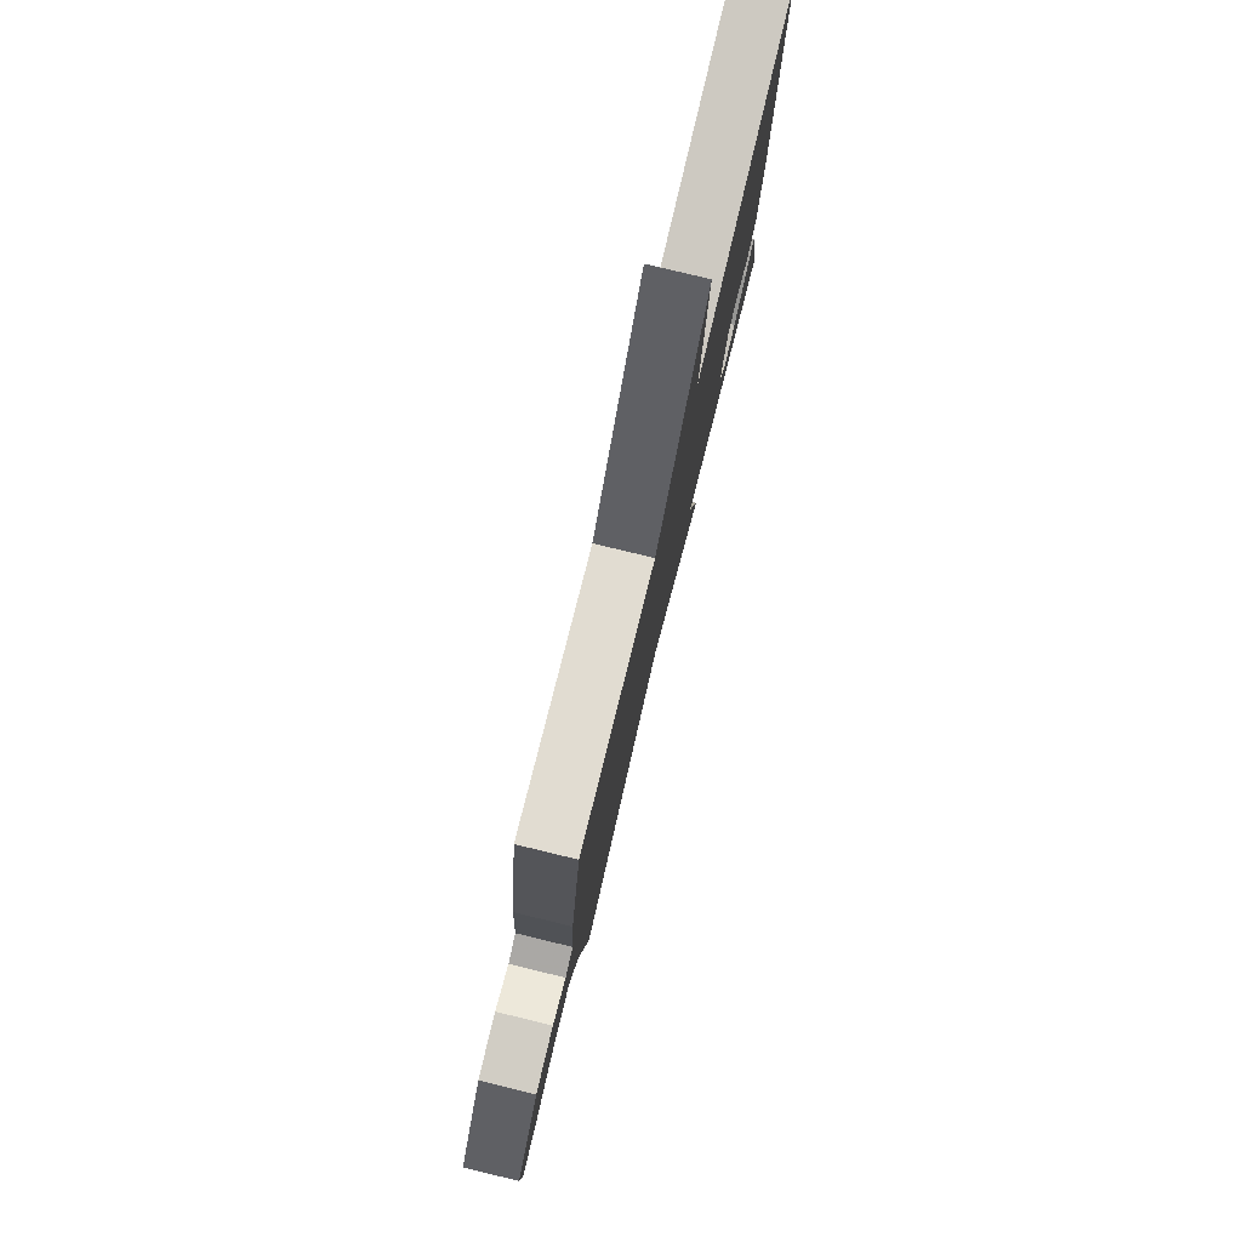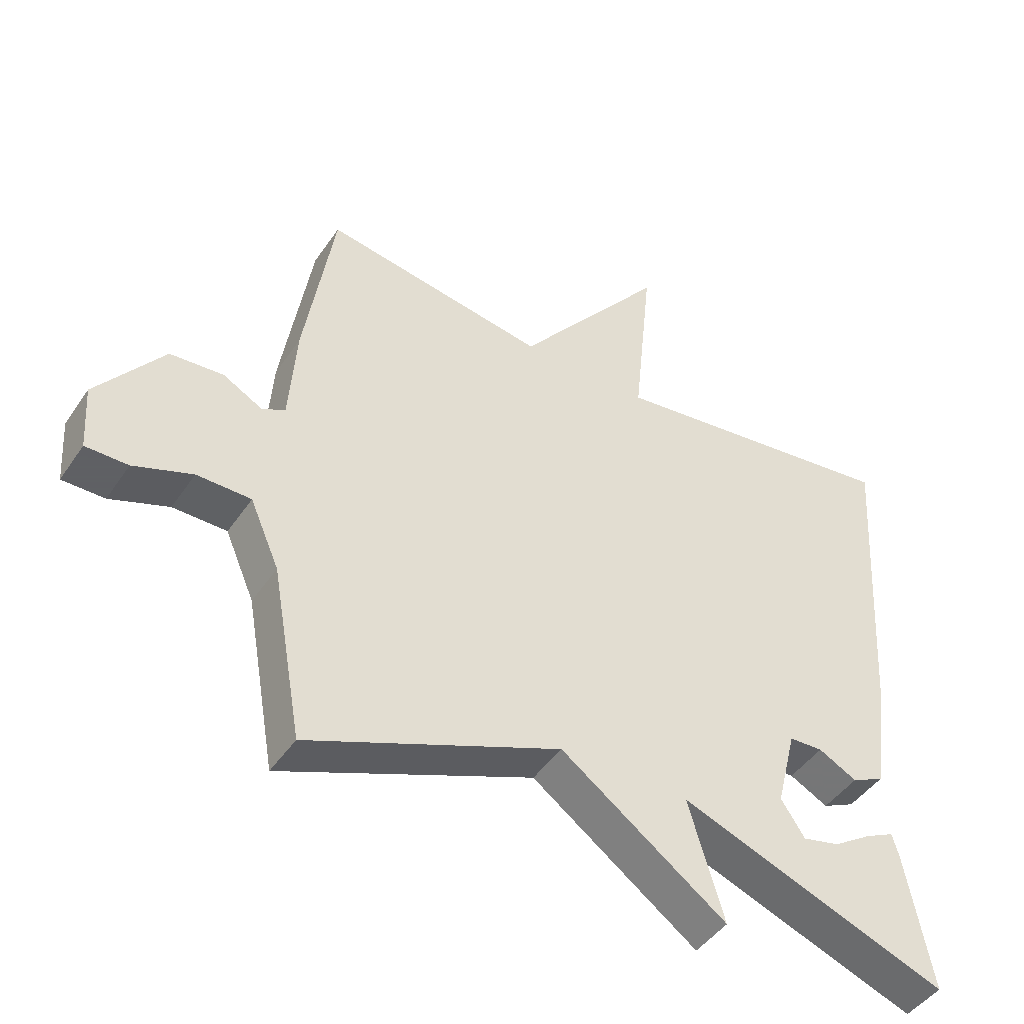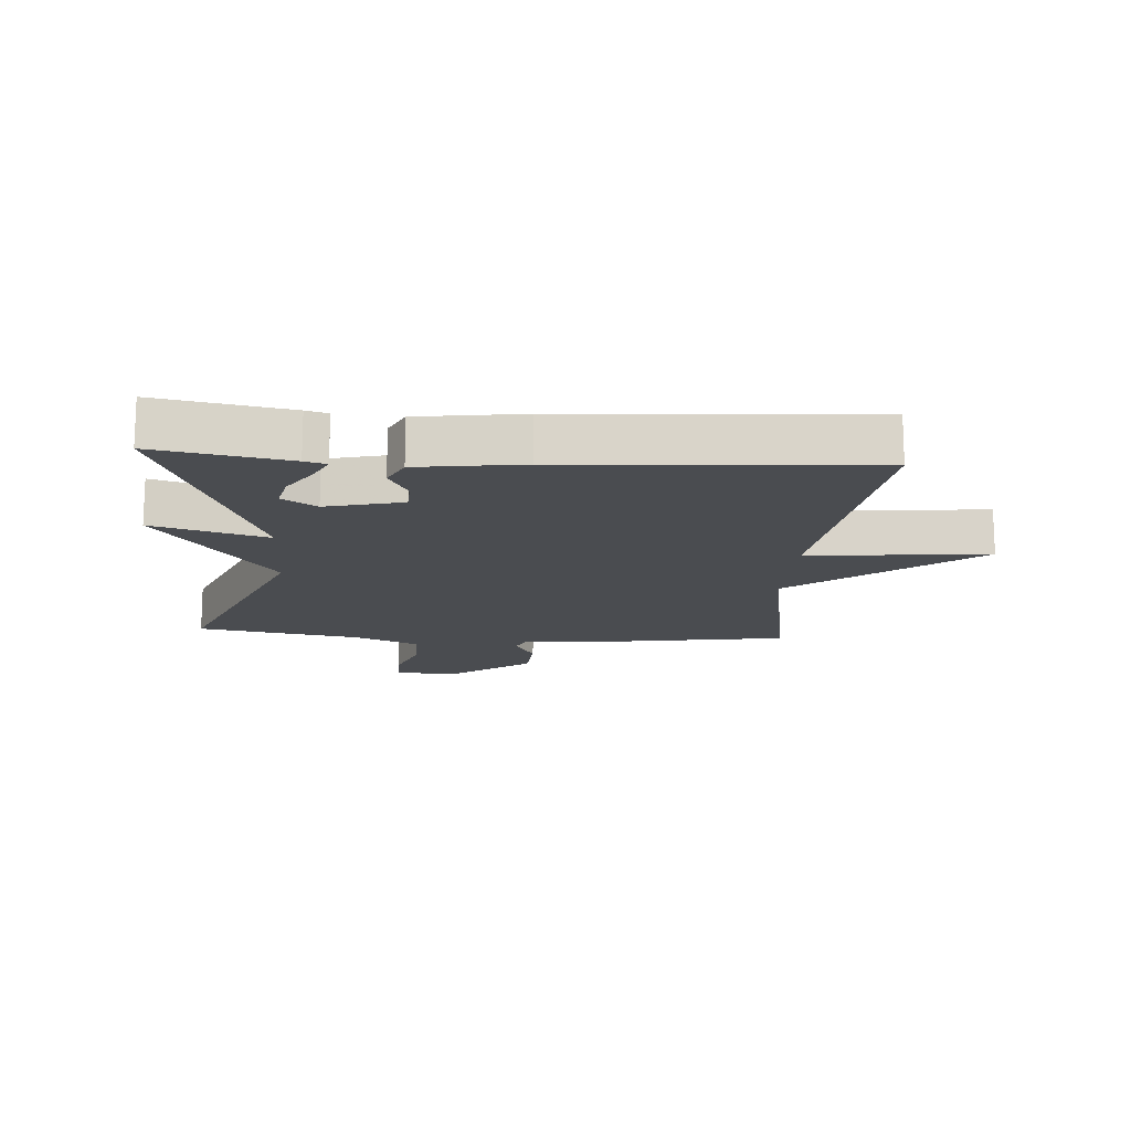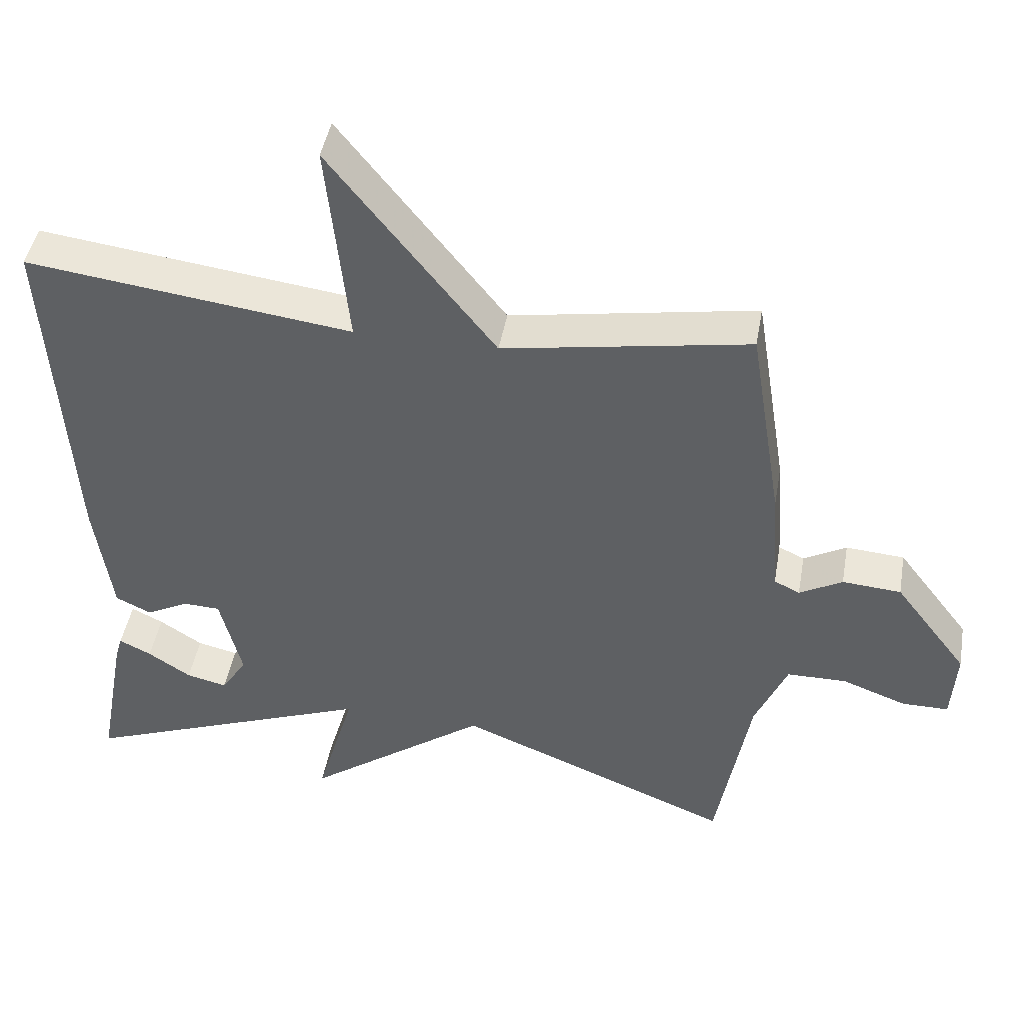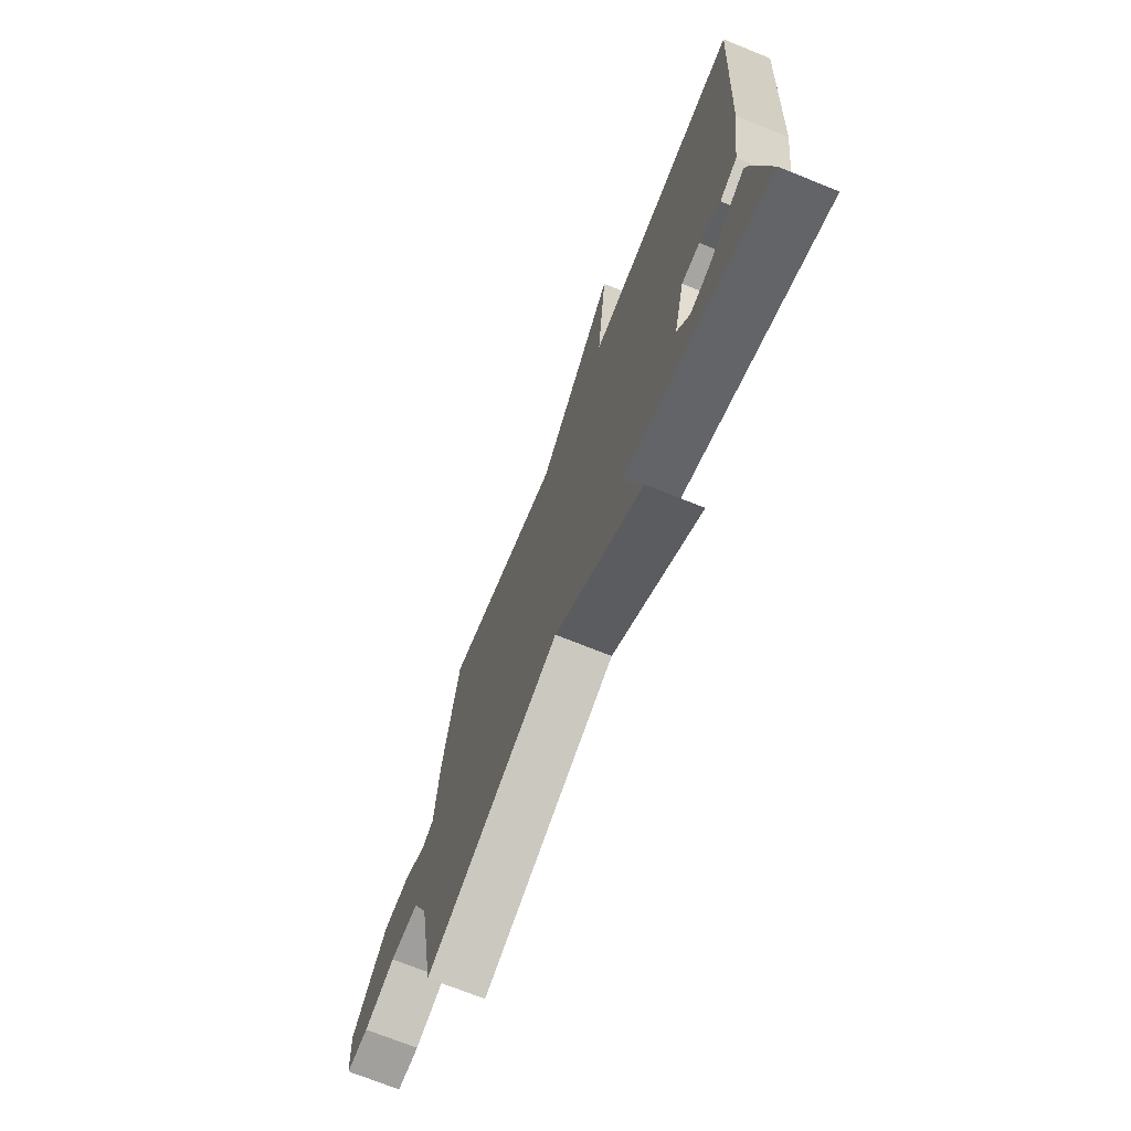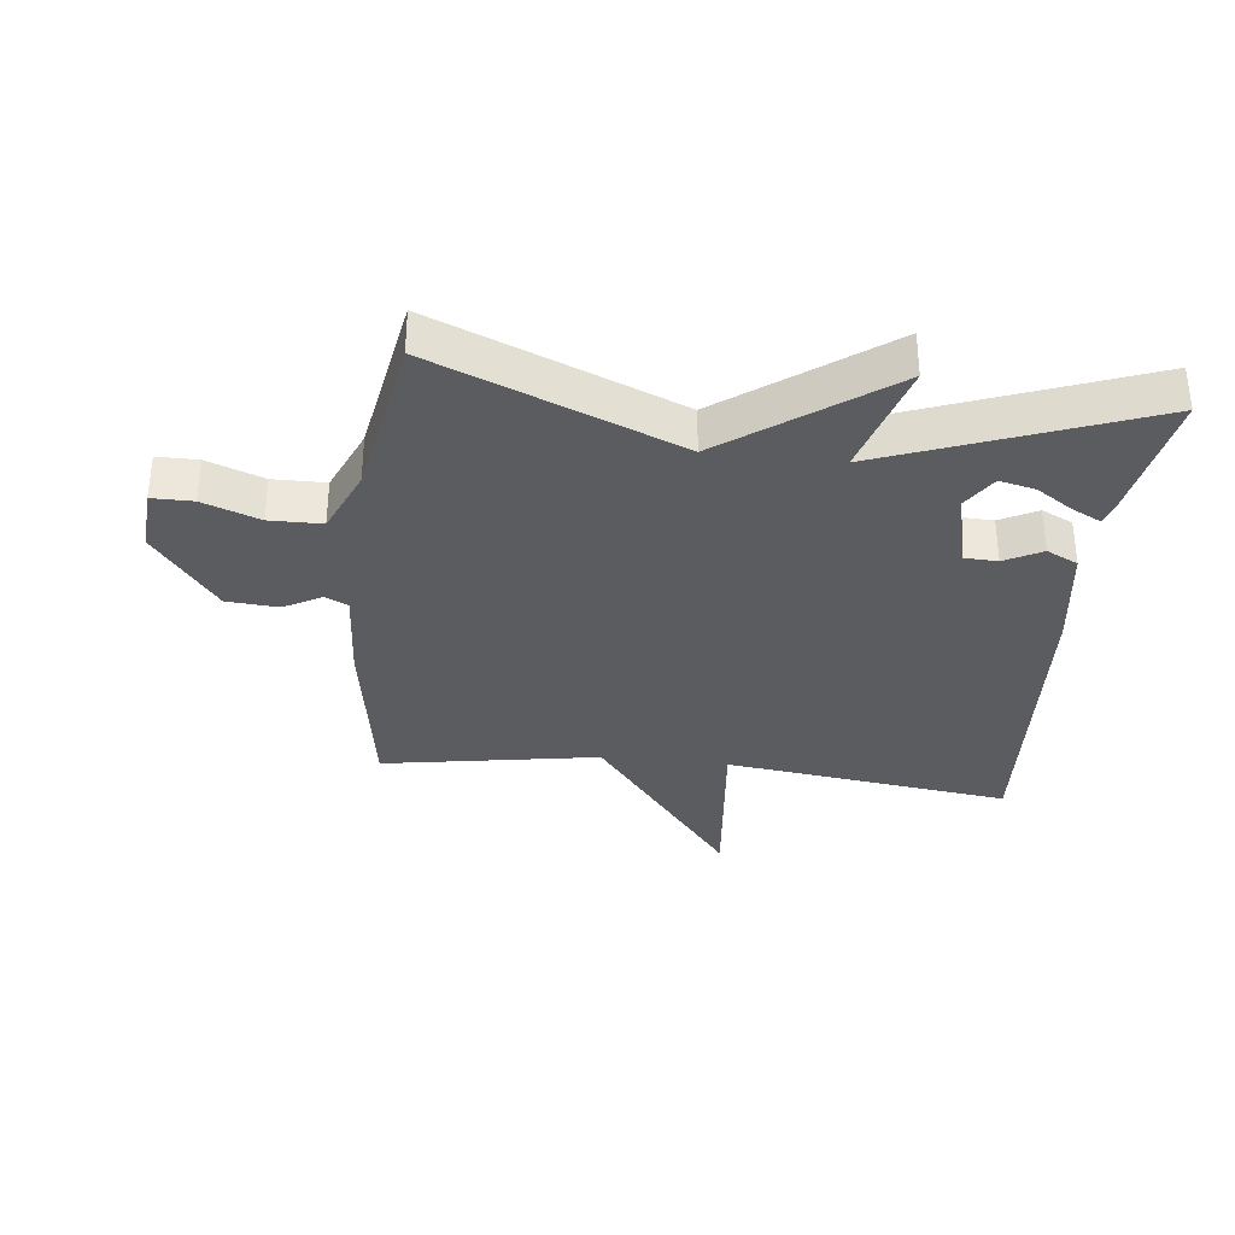
<metadata>
{"format":"obj","ext":"obj","renderer":"f3d","projection":"perspective","resolution":1024,"background":"white","views":[{"elev":79.1,"azim":103.6,"up":"+Z"},{"elev":-45.3,"azim":148.0,"up":"+Z"},{"elev":-15.0,"azim":-94.1,"up":"+Y"},{"elev":44.5,"azim":9.9,"up":"+Z"},{"elev":-71.6,"azim":-112.0,"up":"+Z"},{"elev":-34.0,"azim":173.6,"up":"+Y"}]}
</metadata>
<code>
v 0.5 0.07 -0.5
v 0.113 0.07 -0.344
v -0.141 0.07 -0.528
v -0.087 0.07 -0.344
v -0.5 0.07 -0.5
v -0.461 0.07 -0.288
v -0.451 0.07 -0.253
v -0.406 0.07 -0.275
v -0.346 0.07 -0.314
v -0.289 0.07 -0.327
v -0.253 0.07 -0.272
v -0.284 0.07 -0.149
v -0.336 0.07 -0.147
v -0.395 0.07 -0.178
v -0.445 0.07 -0.154
v -0.469 0.07 0.014
v -0.5 0.07 0.5
v -0.044 0.07 0.442
v -0.074 0.07 0.732
v 0.156 0.07 0.442
v 0.5 0.07 0.5
v 0.546 0.07 0.216
v 0.557 0.07 0.062
v 0.593 0.07 0.045
v 0.653 0.07 0.078
v 0.735 0.07 0.072
v 0.837 0.07 -0.061
v 0.83 0.07 -0.163
v 0.765 0.07 -0.163
v 0.675 0.07 -0.13
v 0.592 0.07 -0.131
v 0.547 0.07 -0.235
v 0.5 0 -0.5
v 0.113 0 -0.344
v -0.141 0 -0.528
v -0.087 0 -0.344
v -0.5 0 -0.5
v -0.461 0 -0.288
v -0.451 0 -0.253
v -0.406 0 -0.275
v -0.346 0 -0.314
v -0.289 0 -0.327
v -0.253 0 -0.272
v -0.284 0 -0.149
v -0.336 0 -0.147
v -0.395 0 -0.178
v -0.445 0 -0.154
v -0.469 0 0.014
v -0.5 0 0.5
v -0.044 0 0.442
v -0.074 0 0.732
v 0.156 0 0.442
v 0.5 0 0.5
v 0.546 0 0.216
v 0.557 0 0.062
v 0.593 0 0.045
v 0.653 0 0.078
v 0.735 0 0.072
v 0.837 0 -0.061
v 0.83 0 -0.163
v 0.765 0 -0.163
v 0.675 0 -0.13
v 0.592 0 -0.131
v 0.547 0 -0.235
f 28 29 30
f 27 28 30
f 26 27 30
f 25 26 30
f 24 25 30
f 23 24 30 31
f 20 21 22 23
f 20 23 31 32
f 32 1 2
f 20 32 2
f 19 20 2
f 18 19 2
f 16 17 18
f 15 16 18
f 14 15 18
f 13 14 18
f 7 8 9
f 6 7 9
f 5 6 9
f 5 9 10
f 4 5 10
f 2 3 4
f 2 4 10 11
f 12 13 18
f 2 11 12 18
f 62 61 60
f 62 60 59
f 62 59 58
f 62 58 57
f 62 57 56
f 63 62 56 55
f 55 54 53 52
f 64 63 55 52
f 34 33 64
f 34 64 52
f 34 52 51
f 34 51 50
f 50 49 48
f 50 48 47
f 50 47 46
f 50 46 45
f 41 40 39
f 41 39 38
f 41 38 37
f 42 41 37
f 42 37 36
f 36 35 34
f 43 42 36 34
f 50 45 44
f 50 44 43 34
f 1 33 34 2
f 2 34 35 3
f 3 35 36 4
f 4 36 37 5
f 5 37 38 6
f 6 38 39 7
f 7 39 40 8
f 8 40 41 9
f 9 41 42 10
f 10 42 43 11
f 11 43 44 12
f 12 44 45 13
f 13 45 46 14
f 14 46 47 15
f 15 47 48 16
f 16 48 49 17
f 17 49 50 18
f 18 50 51 19
f 19 51 52 20
f 20 52 53 21
f 21 53 54 22
f 22 54 55 23
f 23 55 56 24
f 24 56 57 25
f 25 57 58 26
f 26 58 59 27
f 27 59 60 28
f 28 60 61 29
f 29 61 62 30
f 30 62 63 31
f 31 63 64 32
f 32 64 33 1

</code>
